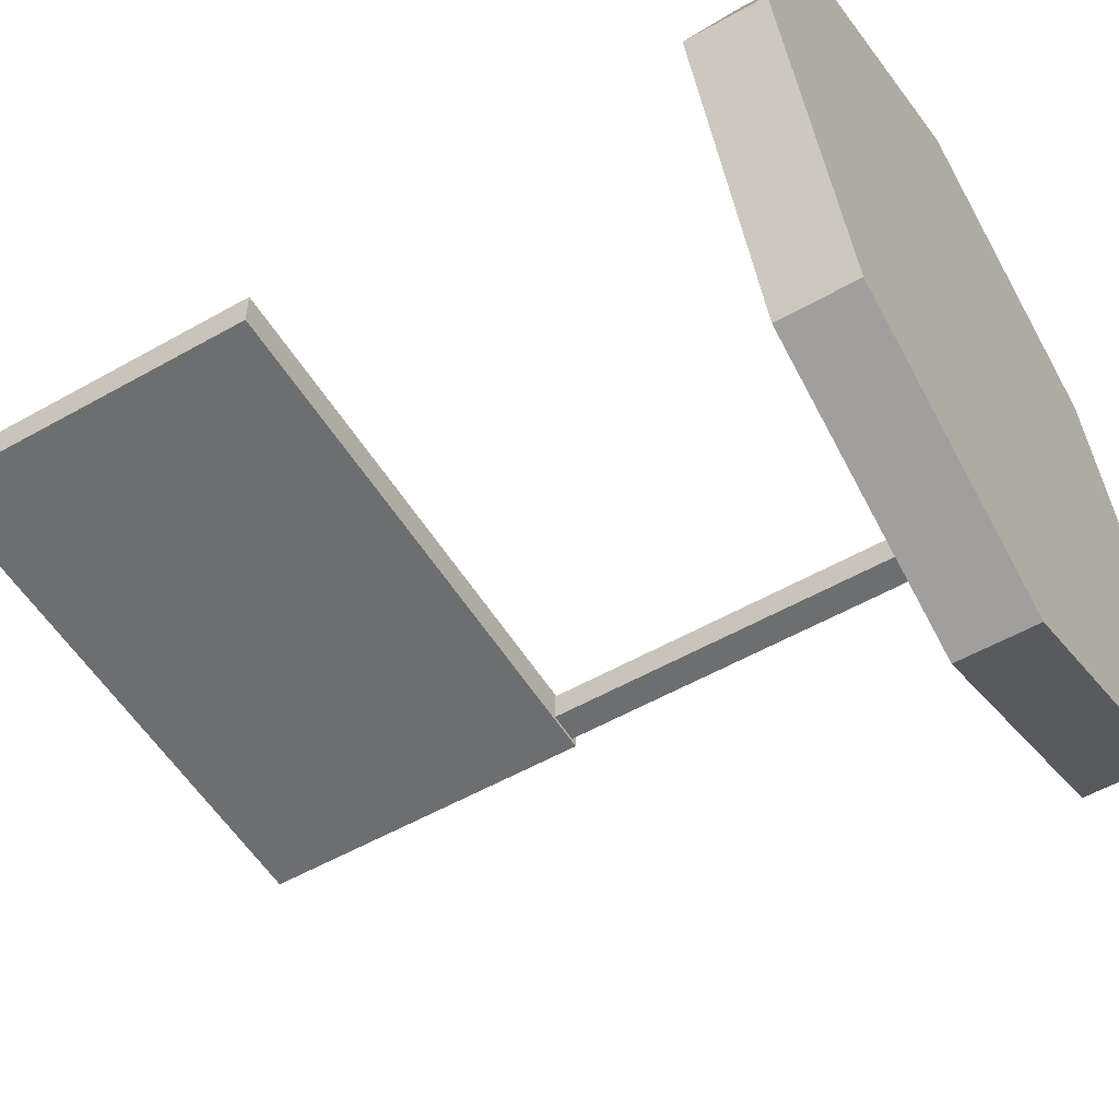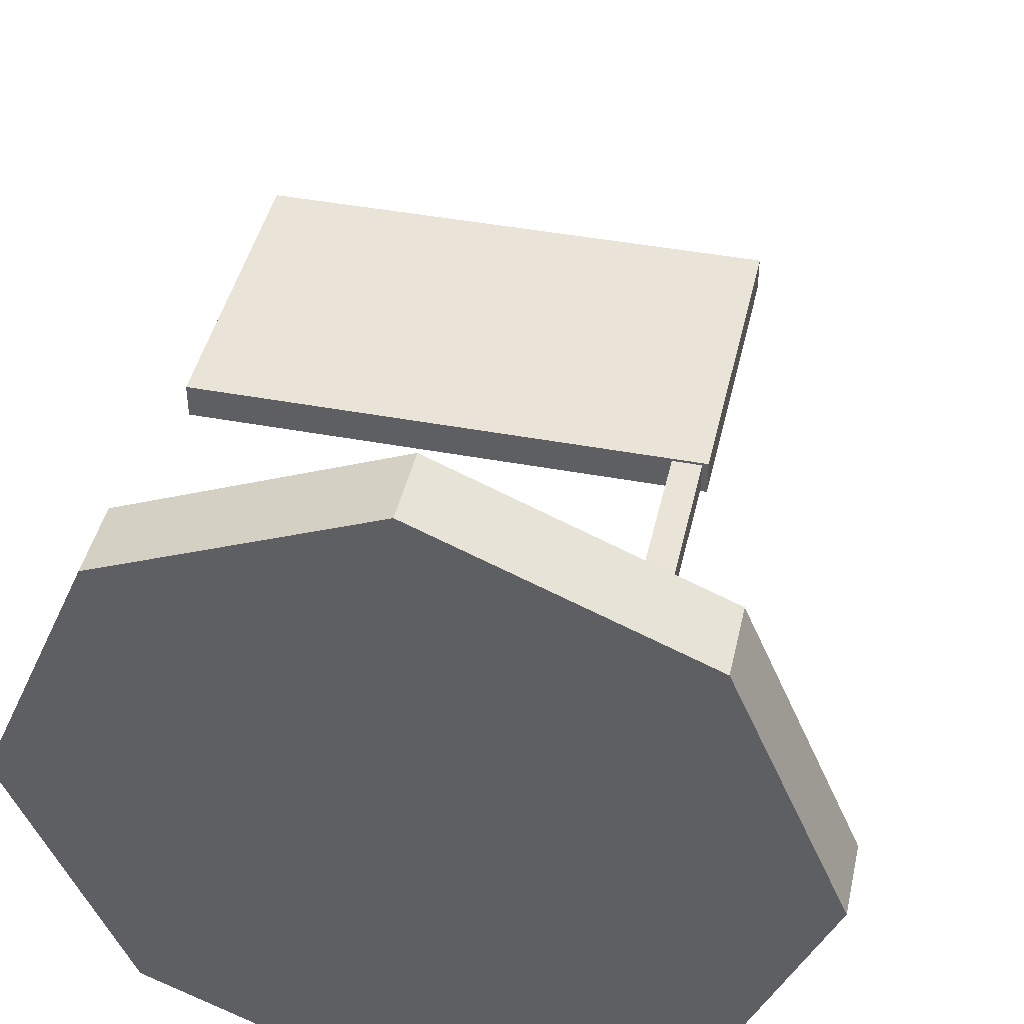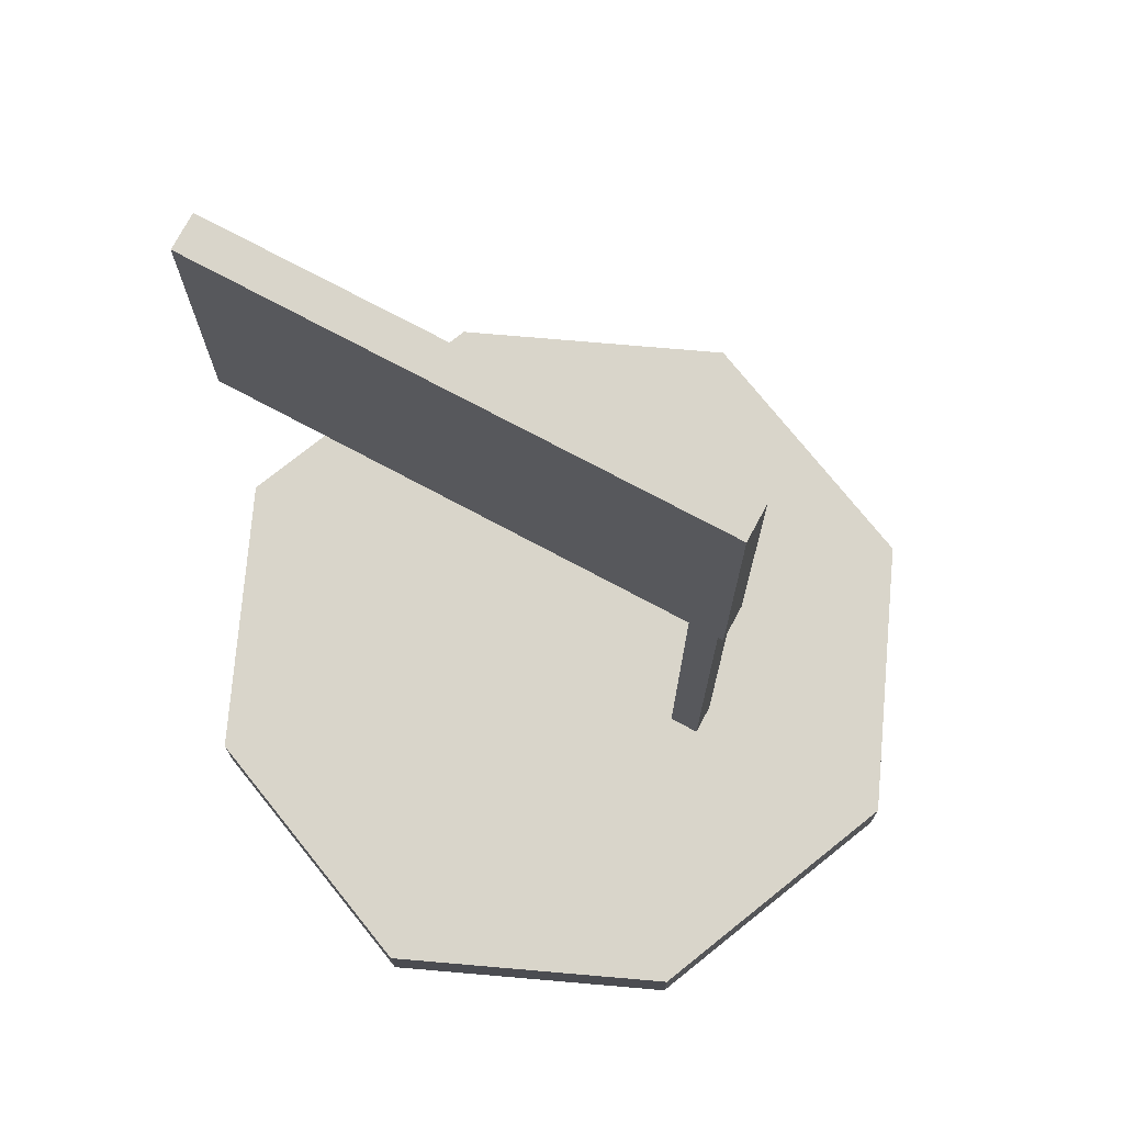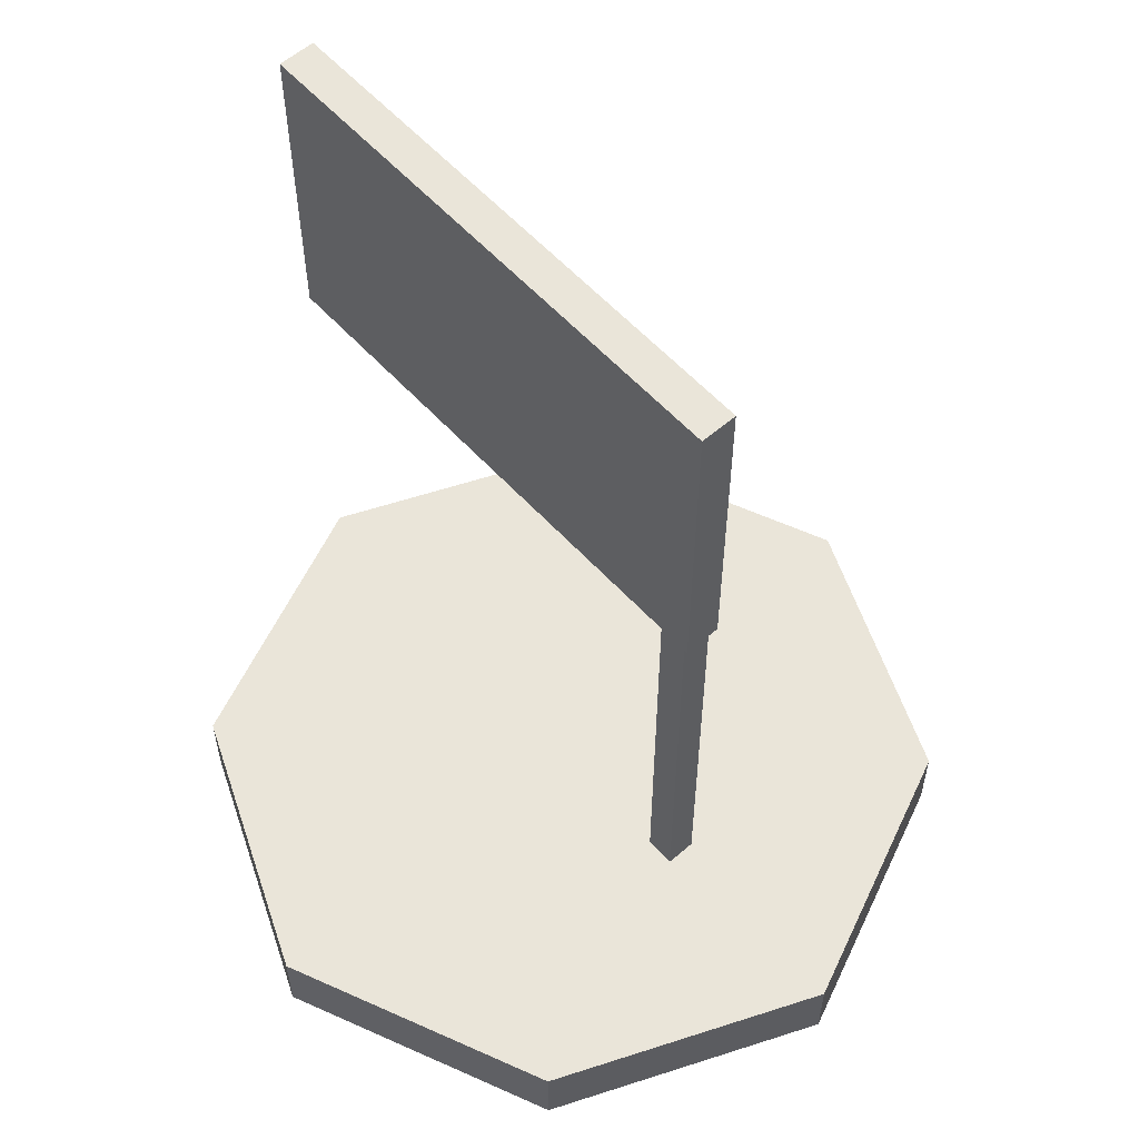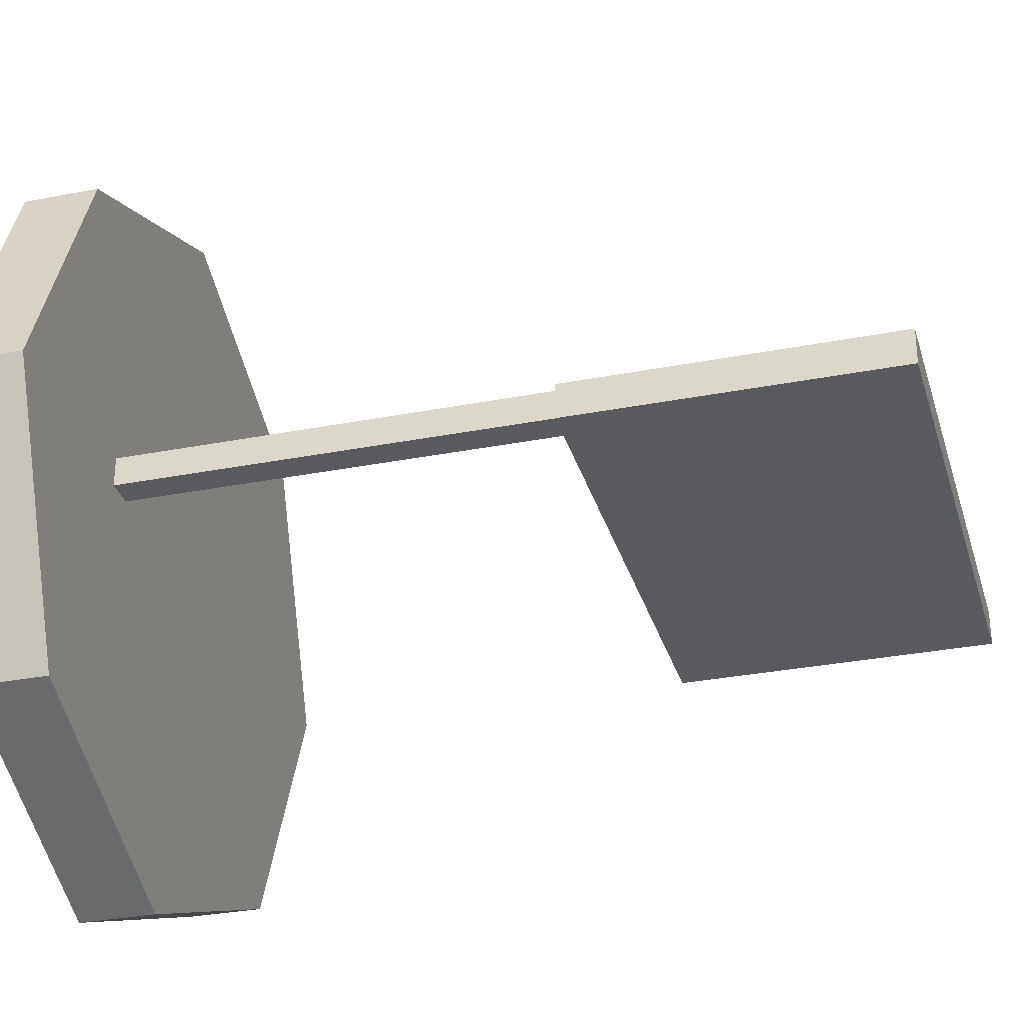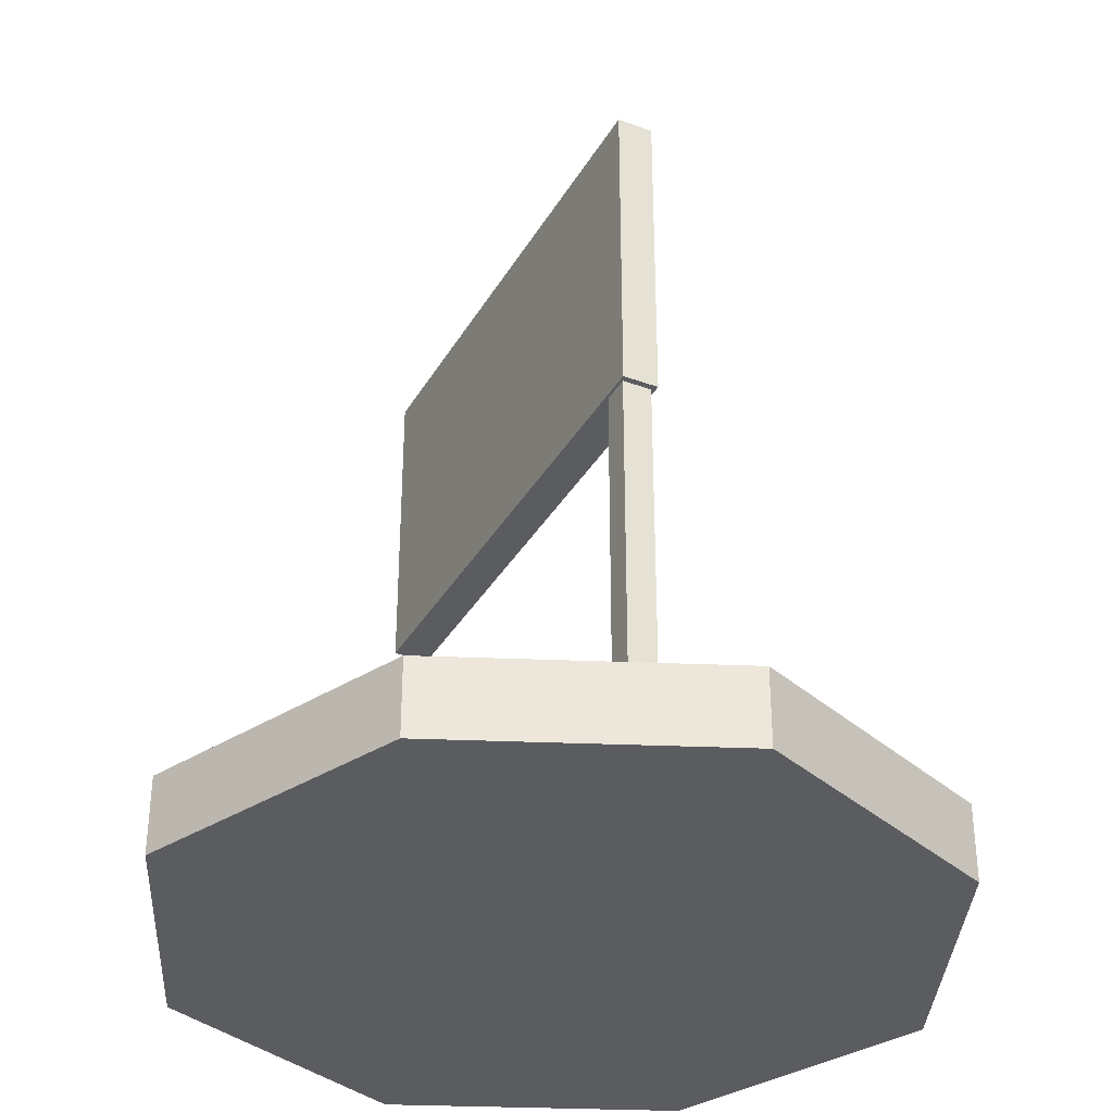
<metadata>
{"format":"obj","ext":"obj","renderer":"f3d","projection":"perspective","resolution":1024,"background":"white","views":[{"elev":-54.3,"azim":-58.9,"up":"+Z"},{"elev":43.4,"azim":12.5,"up":"+Z"},{"elev":74.6,"azim":28.1,"up":"+Y"},{"elev":57.8,"azim":48.2,"up":"+Y"},{"elev":-31.3,"azim":105.5,"up":"+Z"},{"elev":-34.8,"azim":63.7,"up":"+Y"}]}
</metadata>
<code>
o Cube
v -0.7 -0.8 0.7
v -0.7 -1 0.7
v -0.7 -0.8 -0.7
v -0.7 -1 -0.7
v 0.7 -0.8 0.7
v 0.7 -1 0.7
v 0.7 -0.8 -0.7
v 0.7 -1 -0.7
v 0.4495 -0.8 -0.03963
v 0.4495 1.2 -0.03963
v 0.4495 -0.8 0.03963
v 0.4495 1.2 0.03963
v 0.3703 -0.8 -0.03963
v 0.3703 1.2 -0.03963
v 0.3703 -0.8 0.03963
v 0.3703 1.2 0.03963
v 1 -1 0
v -1 -0.8 0
v 1 -0.8 0
v -1 -1 0
v 0 -1 1
v 0 -0.8 -1
v 0 -1 -1
v 0 -0.8 1
v 0.4663 1.203 -0.05035
v -0.9383 1.203 -0.05035
v 0.4663 1.203 0.04711
v -0.9383 1.203 0.04711
v 0.4663 0.3373 -0.05035
v -0.9383 0.3373 -0.05035
v 0.4663 0.3373 0.04711
v -0.9383 0.3373 0.04711
f 7 3 1
f 22 8 23
f 19 6 17
f 18 4 20
f 24 2 21
f 10 11 9
f 12 15 11
f 16 13 15
f 14 9 13
f 15 9 11
f 12 14 16
f 1 20 2
f 7 17 8
f 4 8 6
f 5 21 6
f 3 23 4
f 1 24 5
f 5 19 7
f 7 22 3
f 3 18 1
f 1 5 7
f 22 7 8
f 19 5 6
f 18 3 4
f 24 1 2
f 10 12 11
f 12 16 15
f 16 14 13
f 14 10 9
f 15 13 9
f 12 10 14
f 1 18 20
f 7 19 17
f 6 21 2
f 2 20 4
f 4 23 8
f 8 17 6
f 6 2 4
f 5 24 21
f 3 22 23
f 26 27 25
f 28 31 27
f 31 30 29
f 29 26 25
f 31 25 27
f 32 26 30
f 26 28 27
f 28 32 31
f 31 32 30
f 29 30 26
f 31 29 25
f 32 28 26

</code>
